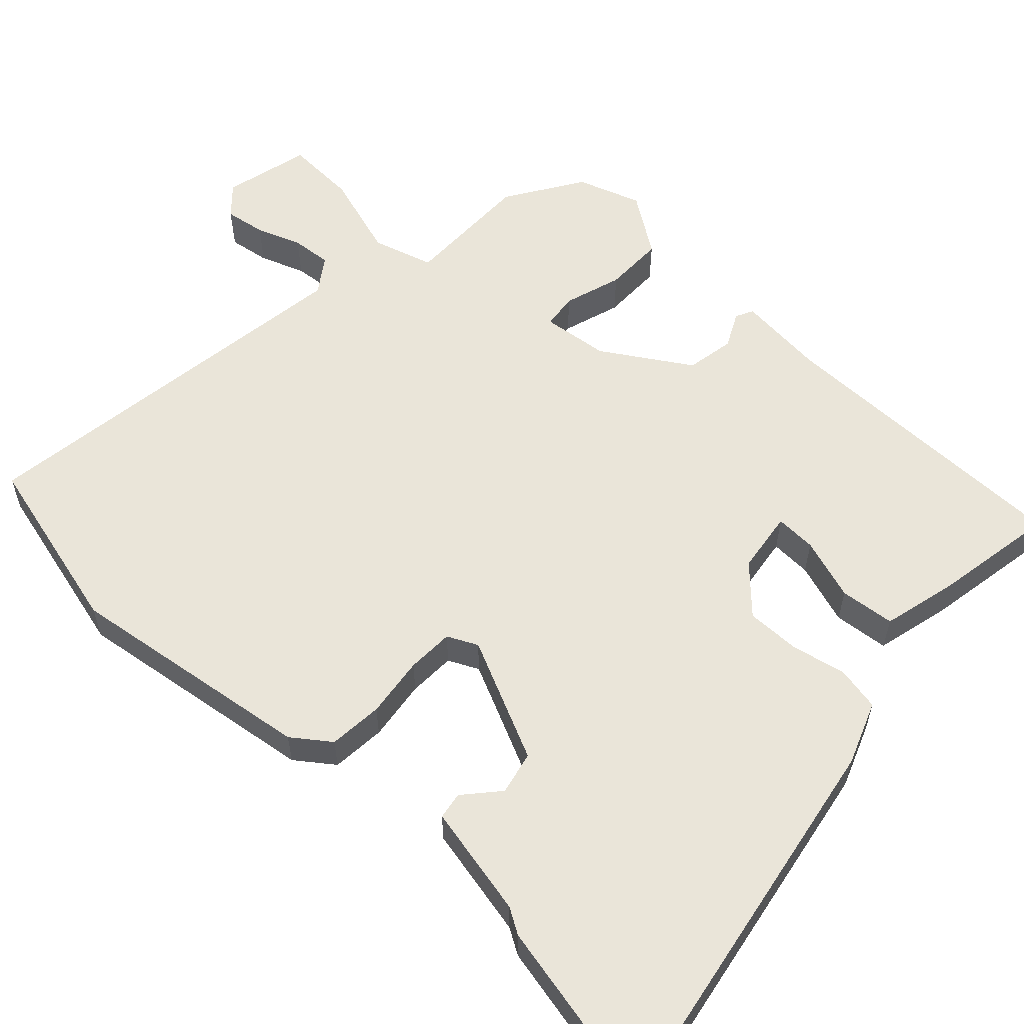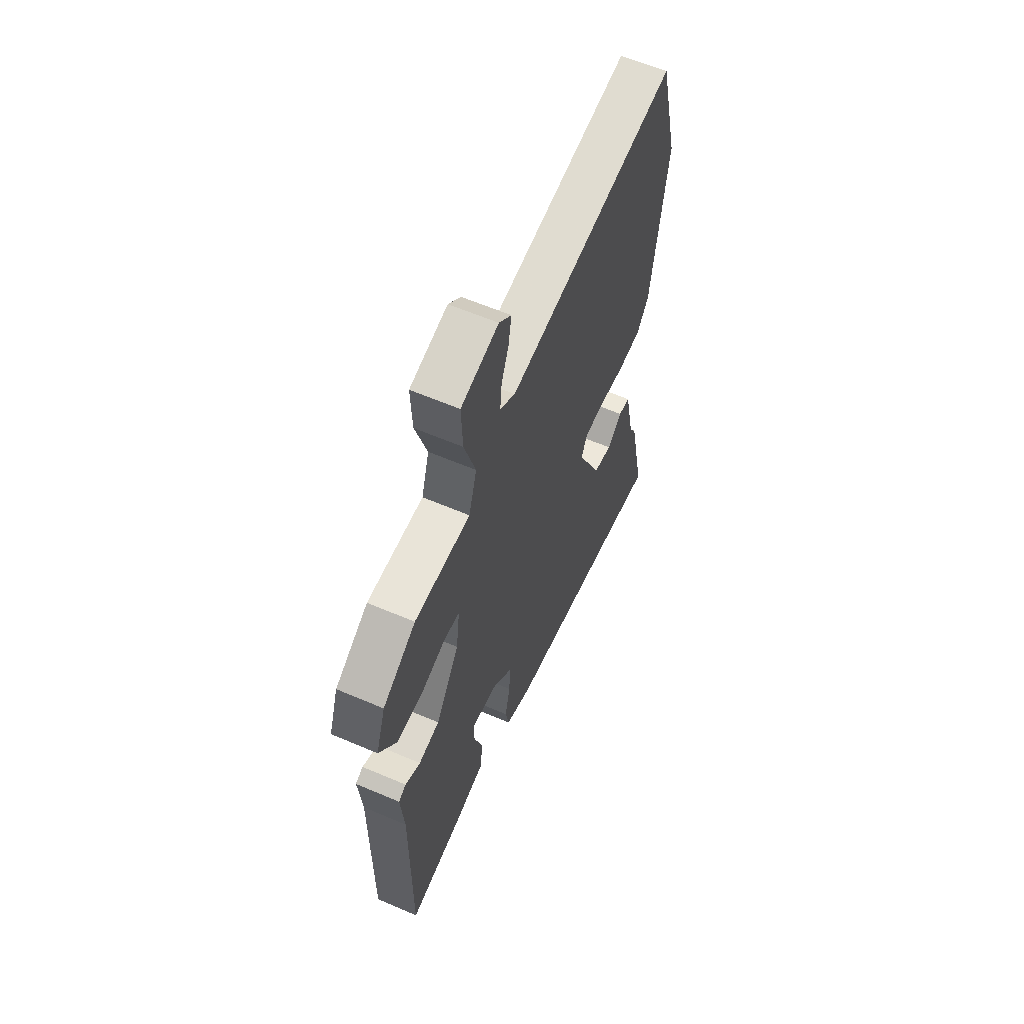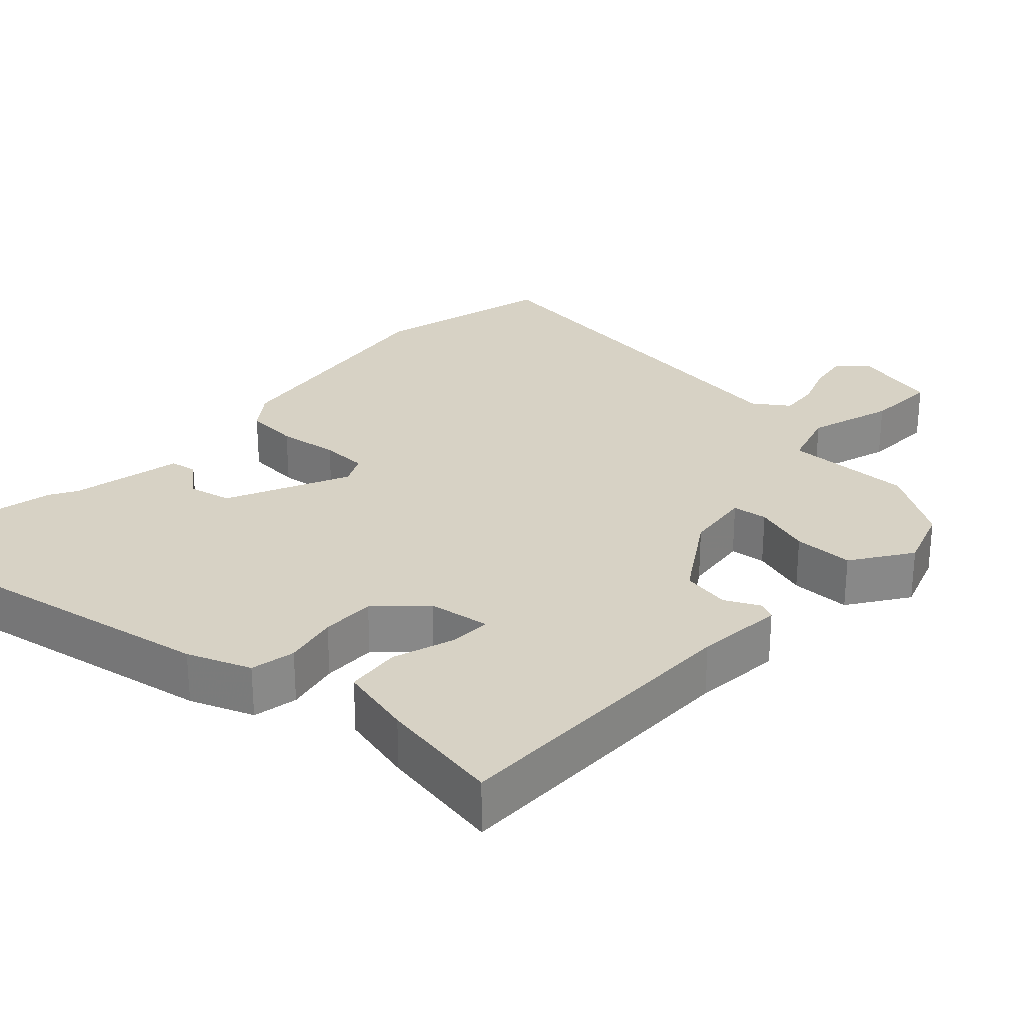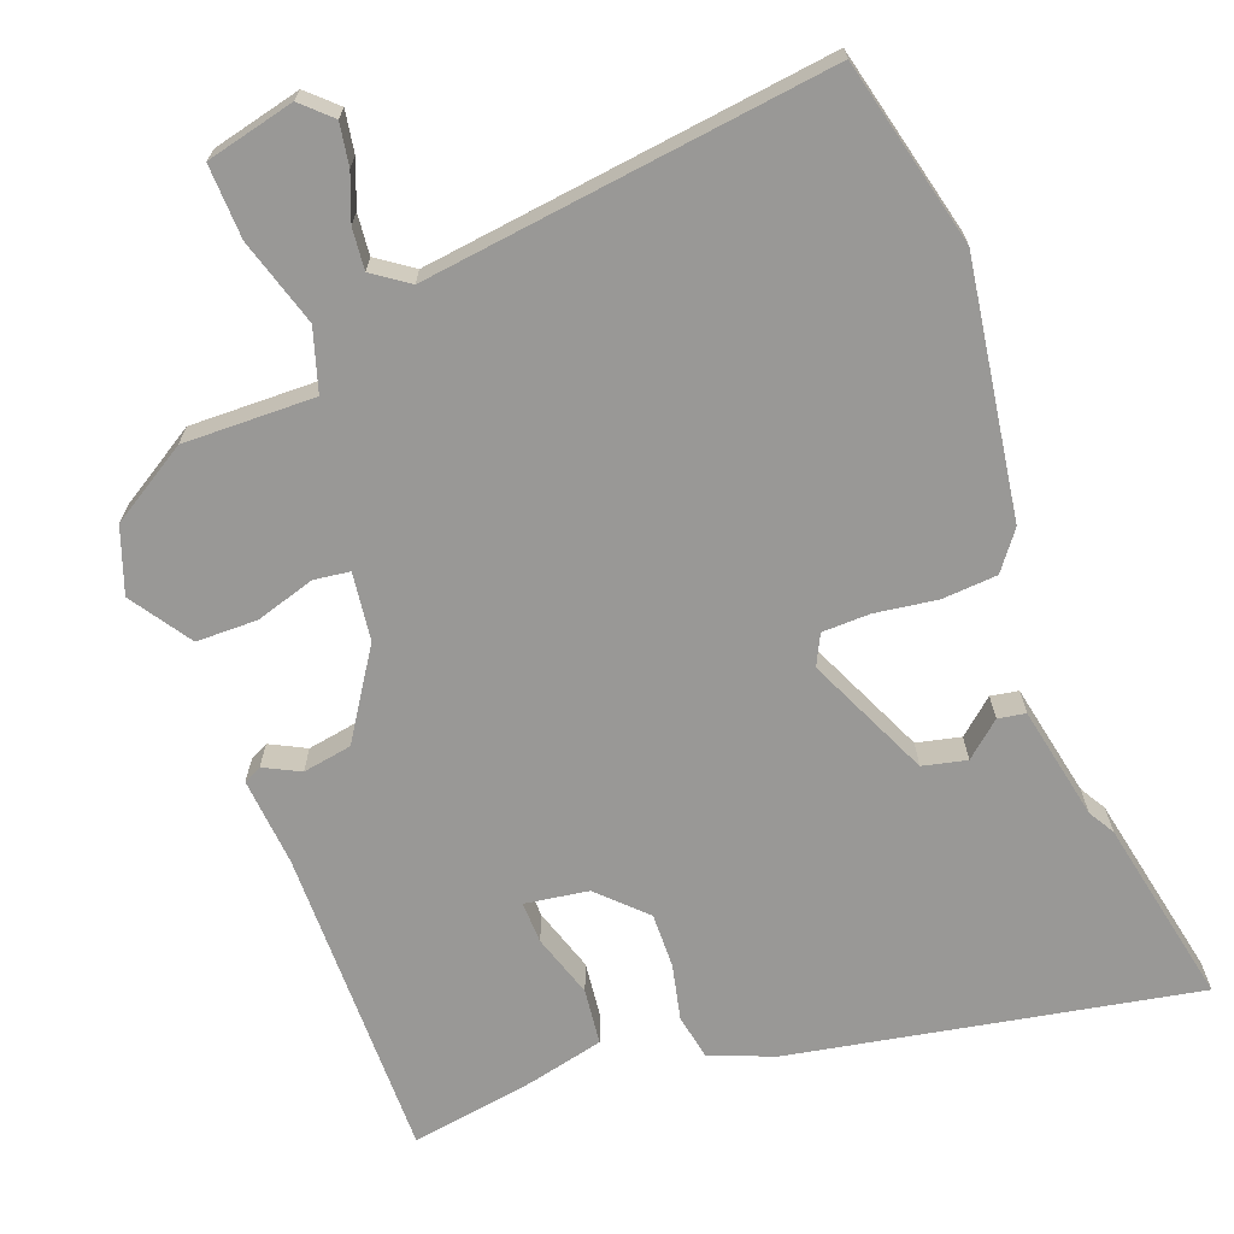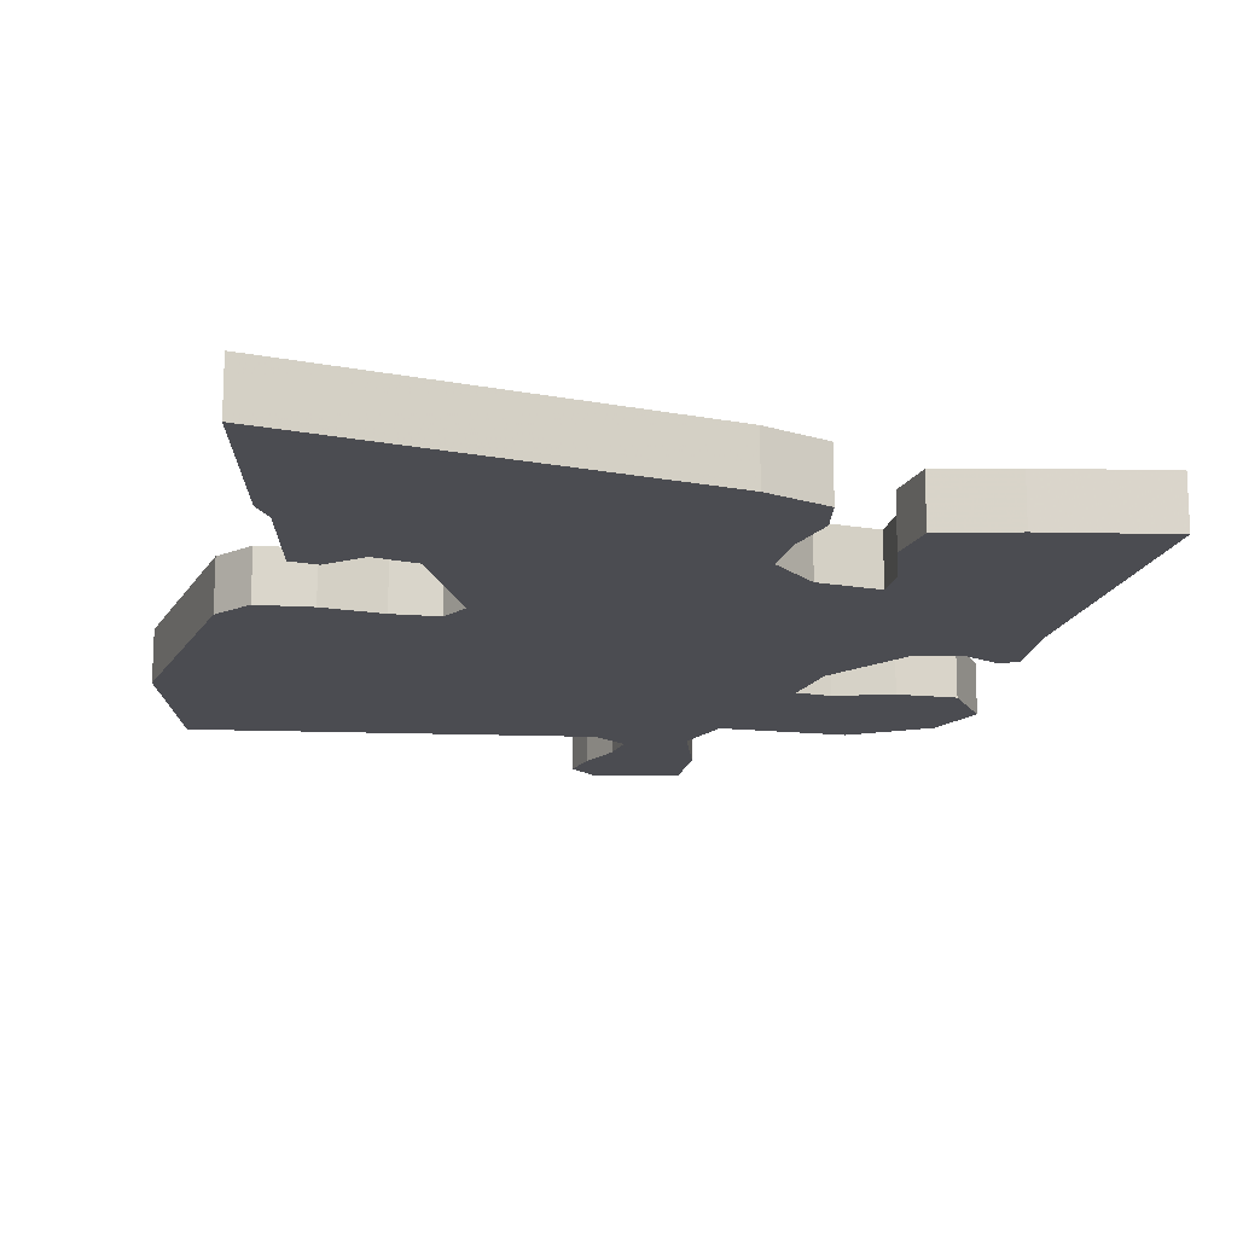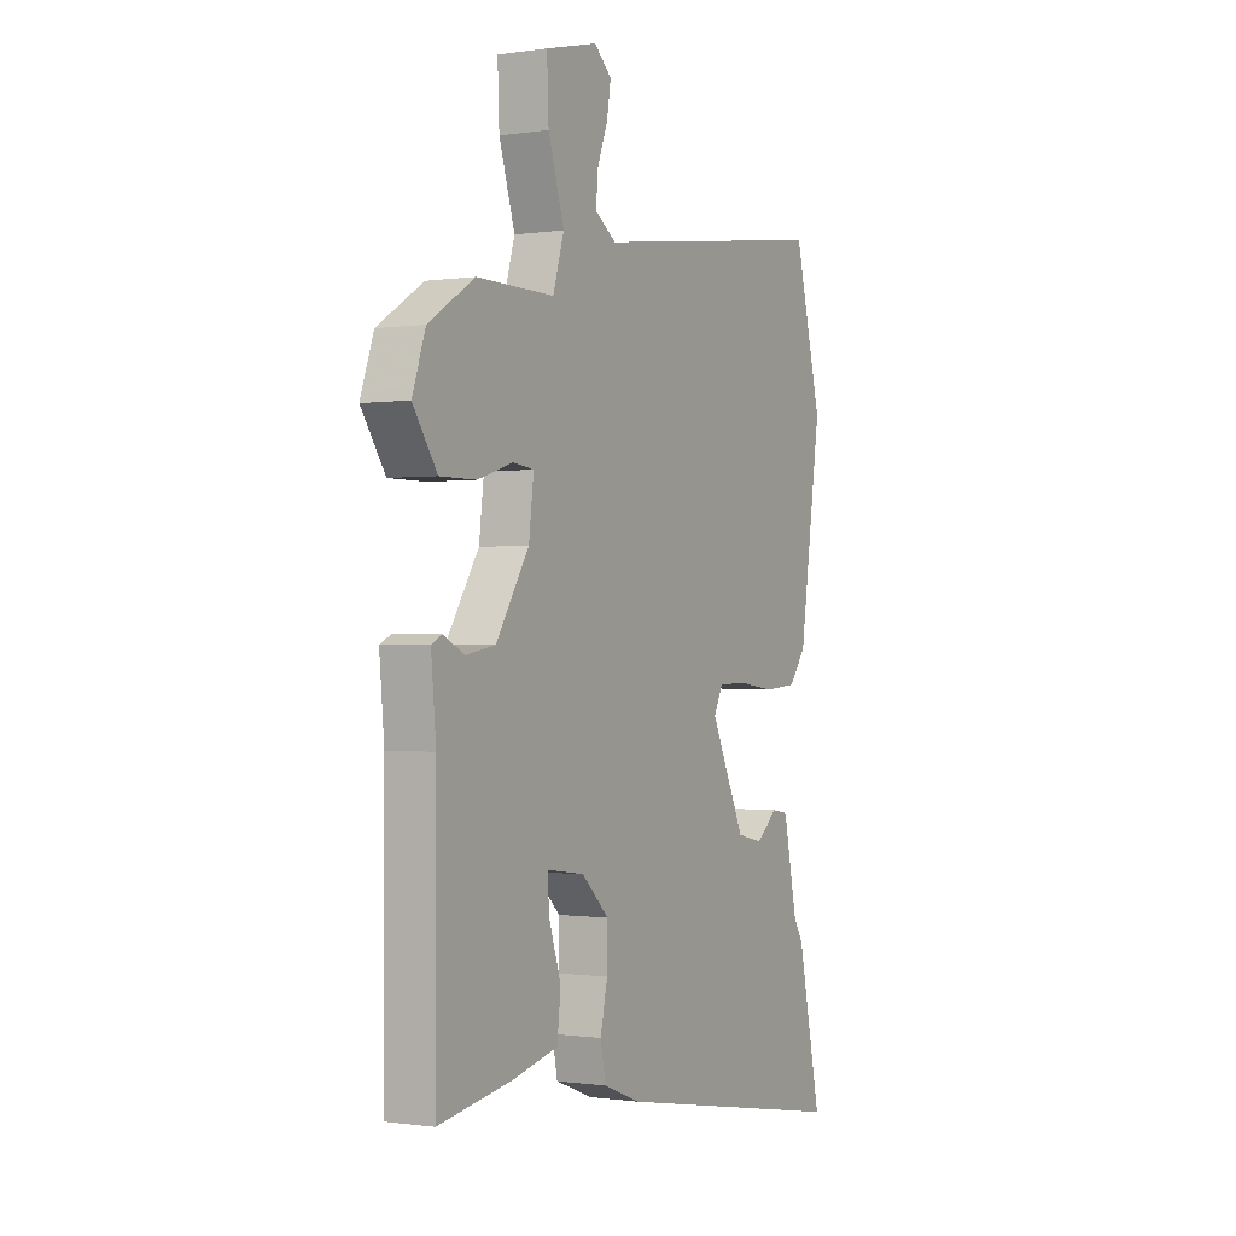
<metadata>
{"format":"obj","ext":"obj","renderer":"f3d","projection":"perspective","resolution":1024,"background":"white","views":[{"elev":57.9,"azim":133.3,"up":"+Y"},{"elev":61.1,"azim":-66.4,"up":"+Z"},{"elev":27.4,"azim":-137.2,"up":"+Y"},{"elev":-68.6,"azim":20.1,"up":"+Y"},{"elev":-15.4,"azim":167.6,"up":"+Y"},{"elev":-0.5,"azim":-60.9,"up":"+Z"}]}
</metadata>
<code>
v -0.506 0.07 0.395
v -0.402 0.07 0.461
v -0.226 0.07 0.459
v -0.201 0.07 0.542
v -0.237 0.07 0.658
v -0.241 0.07 0.756
v -0.123 0.07 0.785
v -0.084 0.07 0.749
v -0.093 0.07 0.693
v -0.116 0.07 0.632
v -0.121 0.07 0.577
v -0.073 0.07 0.544
v 0.47 0.07 0.618
v 0.532 0.07 0.37
v 0.483 0.07 0.03
v 0.445 0.07 -0.021
v 0.371 0.07 -0.027
v 0.288 0.07 -0.016
v 0.224 0.07 -0.018
v 0.204 0.07 -0.059
v 0.281 0.07 -0.225
v 0.34 0.07 -0.238
v 0.387 0.07 -0.197
v 0.424 0.07 -0.203
v 0.456 0.07 -0.356
v 0.477 0.07 -0.391
v 0.53 0.07 -0.643
v -0.011 0.07 -0.547
v -0.097 0.07 -0.514
v -0.109 0.07 -0.453
v -0.093 0.07 -0.379
v -0.092 0.07 -0.305
v -0.153 0.07 -0.246
v -0.238 0.07 -0.234
v -0.236 0.07 -0.29
v -0.208 0.07 -0.375
v -0.216 0.07 -0.45
v -0.318 0.07 -0.475
v -0.486 0.07 -0.504
v -0.485 0.07 -0.083
v -0.496 0.07 0.037
v -0.472 0.07 0.049
v -0.424 0.07 0.025
v -0.358 0.07 0.037
v -0.283 0.07 0.155
v -0.272 0.07 0.246
v -0.32 0.07 0.252
v -0.399 0.07 0.227
v -0.481 0.07 0.227
v -0.536 0.07 0.308
v -0.506 0 0.395
v -0.402 0 0.461
v -0.226 0 0.459
v -0.201 0 0.542
v -0.237 0 0.658
v -0.241 0 0.756
v -0.123 0 0.785
v -0.084 0 0.749
v -0.093 0 0.693
v -0.116 0 0.632
v -0.121 0 0.577
v -0.073 0 0.544
v 0.47 0 0.618
v 0.532 0 0.37
v 0.483 0 0.03
v 0.445 0 -0.021
v 0.371 0 -0.027
v 0.288 0 -0.016
v 0.224 0 -0.018
v 0.204 0 -0.059
v 0.281 0 -0.225
v 0.34 0 -0.238
v 0.387 0 -0.197
v 0.424 0 -0.203
v 0.456 0 -0.356
v 0.477 0 -0.391
v 0.53 0 -0.643
v -0.011 0 -0.547
v -0.097 0 -0.514
v -0.109 0 -0.453
v -0.093 0 -0.379
v -0.092 0 -0.305
v -0.153 0 -0.246
v -0.238 0 -0.234
v -0.236 0 -0.29
v -0.208 0 -0.375
v -0.216 0 -0.45
v -0.318 0 -0.475
v -0.486 0 -0.504
v -0.485 0 -0.083
v -0.496 0 0.037
v -0.472 0 0.049
v -0.424 0 0.025
v -0.358 0 0.037
v -0.283 0 0.155
v -0.272 0 0.246
v -0.32 0 0.252
v -0.399 0 0.227
v -0.481 0 0.227
v -0.536 0 0.308
f 47 48 49 50
f 46 47 50 1
f 40 41 42 43
f 40 43 44
f 39 40 44
f 38 39 44 45
f 35 36 37 38
f 34 35 38 45
f 28 29 30 31
f 28 31 32
f 25 26 27 28
f 25 28 32
f 22 23 24 25
f 21 22 25 32
f 20 21 32 33
f 15 16 17 18
f 15 18 19
f 12 13 14 15
f 11 12 15 19
f 7 8 9 10
f 7 10 11
f 4 5 6 7
f 3 4 7 11
f 46 1 2 3
f 33 34 45 46
f 19 20 33 46
f 3 11 19 46
f 100 99 98 97
f 51 100 97 96
f 93 92 91 90
f 94 93 90
f 94 90 89
f 95 94 89 88
f 88 87 86 85
f 95 88 85 84
f 81 80 79 78
f 82 81 78
f 78 77 76 75
f 82 78 75
f 75 74 73 72
f 82 75 72 71
f 83 82 71 70
f 68 67 66 65
f 69 68 65
f 65 64 63 62
f 69 65 62 61
f 60 59 58 57
f 61 60 57
f 57 56 55 54
f 61 57 54 53
f 53 52 51 96
f 96 95 84 83
f 96 83 70 69
f 96 69 61 53
f 1 51 52 2
f 2 52 53 3
f 3 53 54 4
f 4 54 55 5
f 5 55 56 6
f 6 56 57 7
f 7 57 58 8
f 8 58 59 9
f 9 59 60 10
f 10 60 61 11
f 11 61 62 12
f 12 62 63 13
f 13 63 64 14
f 14 64 65 15
f 15 65 66 16
f 16 66 67 17
f 17 67 68 18
f 18 68 69 19
f 19 69 70 20
f 20 70 71 21
f 21 71 72 22
f 22 72 73 23
f 23 73 74 24
f 24 74 75 25
f 25 75 76 26
f 26 76 77 27
f 27 77 78 28
f 28 78 79 29
f 29 79 80 30
f 30 80 81 31
f 31 81 82 32
f 32 82 83 33
f 33 83 84 34
f 34 84 85 35
f 35 85 86 36
f 36 86 87 37
f 37 87 88 38
f 38 88 89 39
f 39 89 90 40
f 40 90 91 41
f 41 91 92 42
f 42 92 93 43
f 43 93 94 44
f 44 94 95 45
f 45 95 96 46
f 46 96 97 47
f 47 97 98 48
f 48 98 99 49
f 49 99 100 50
f 50 100 51 1

</code>
